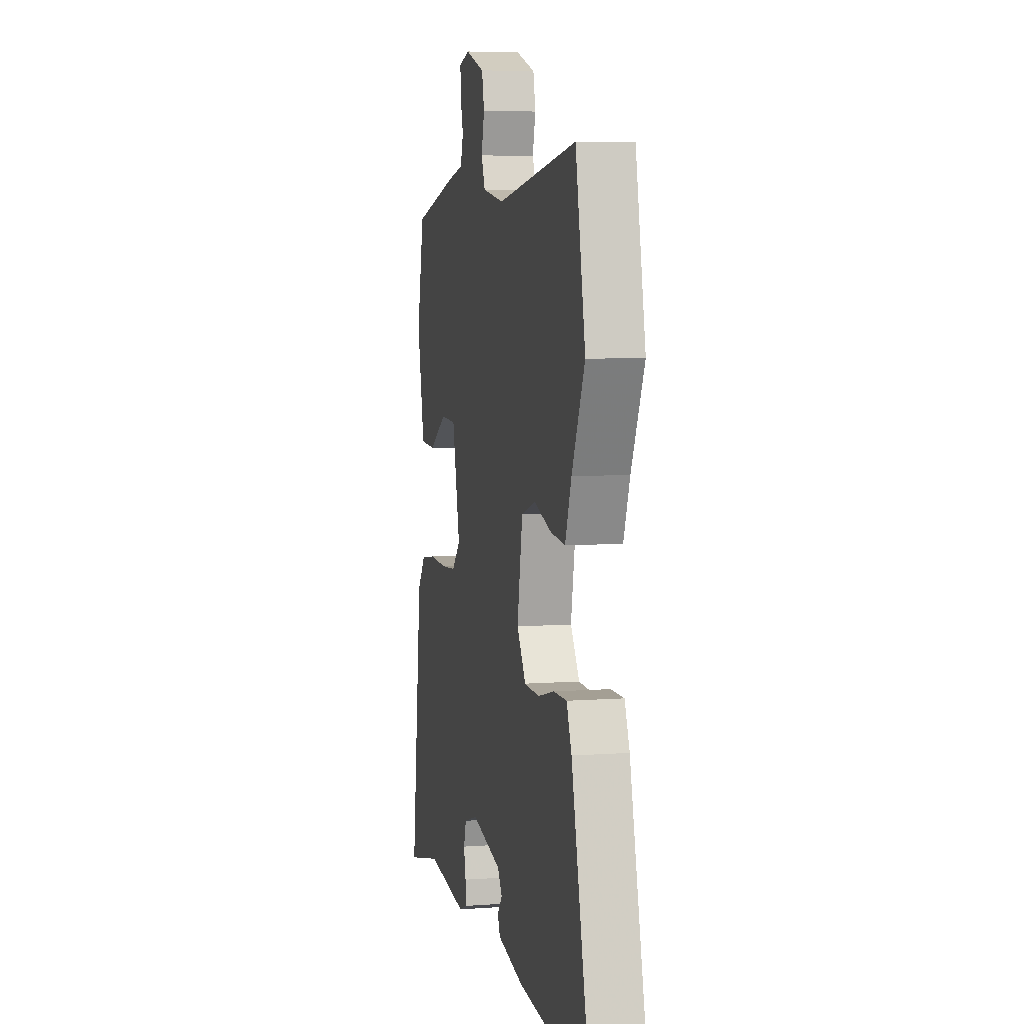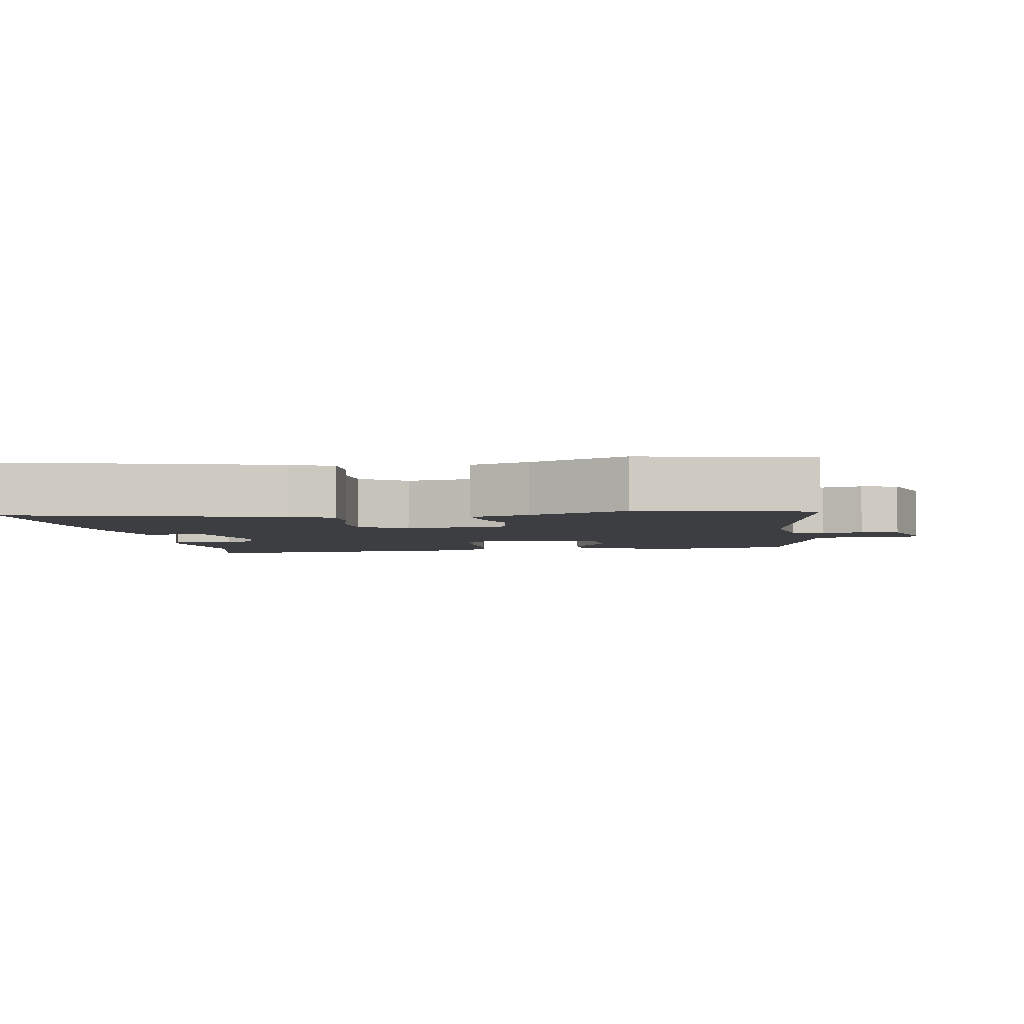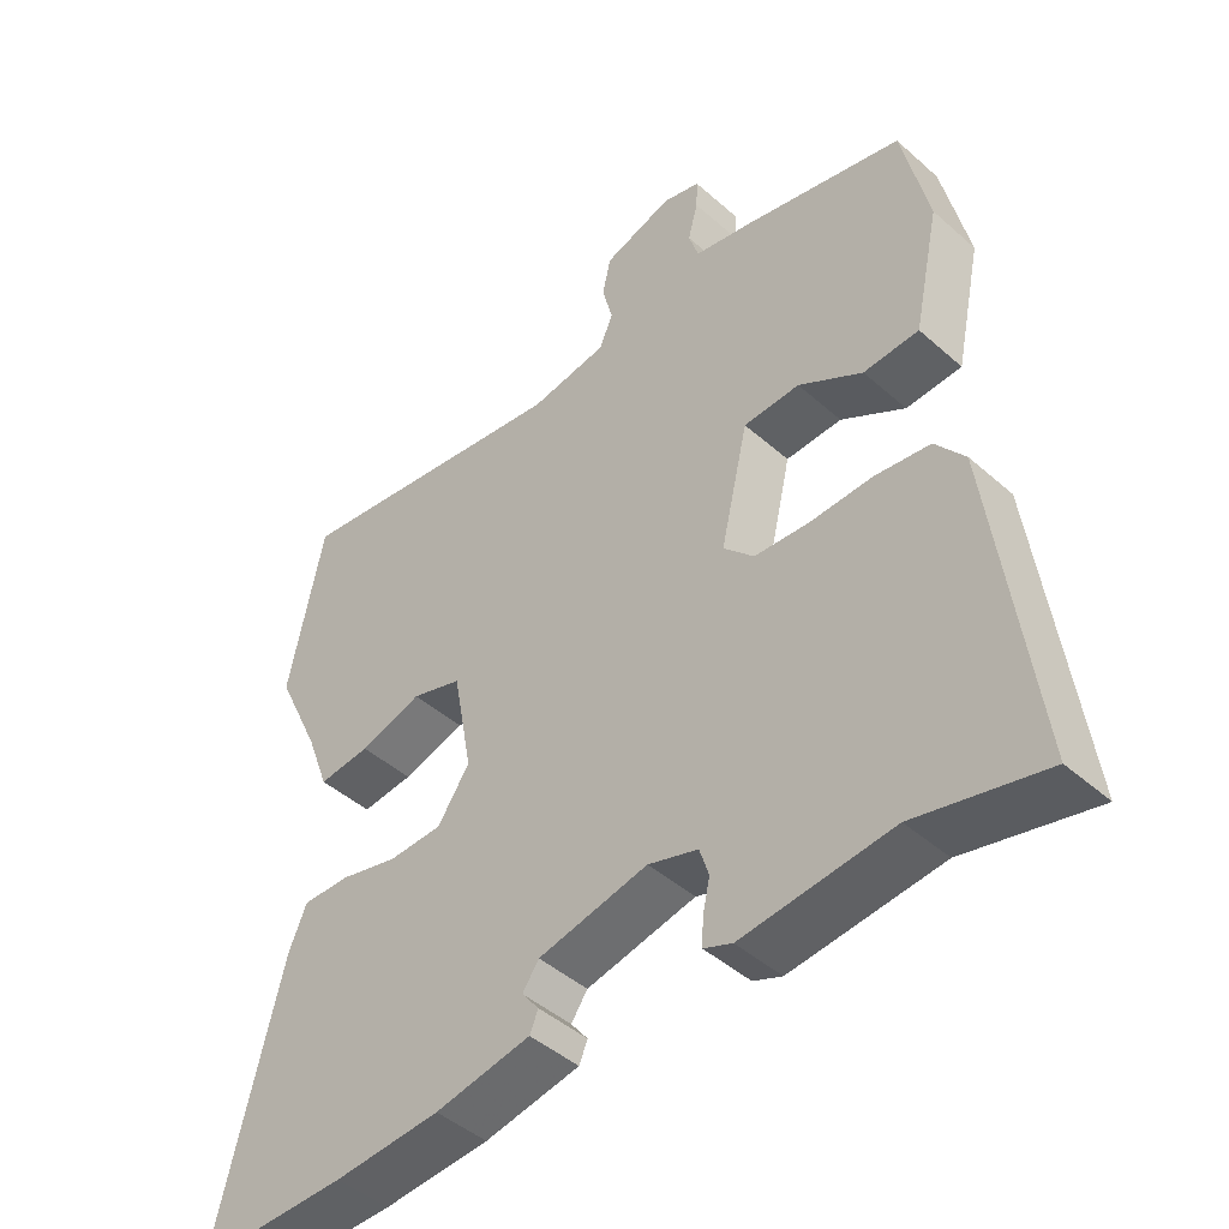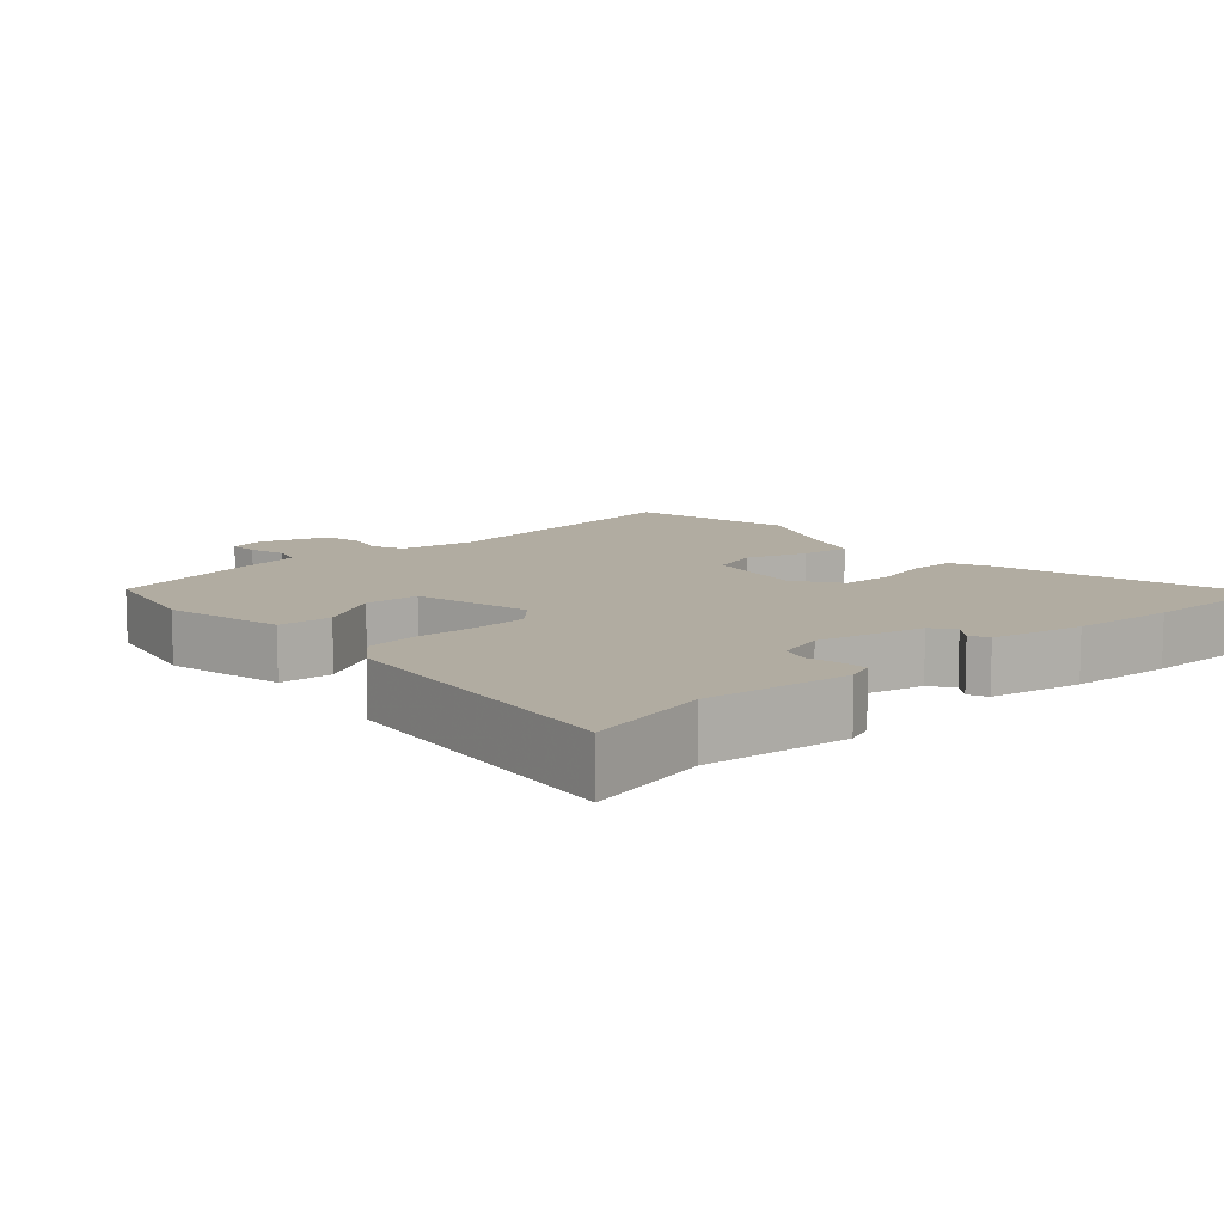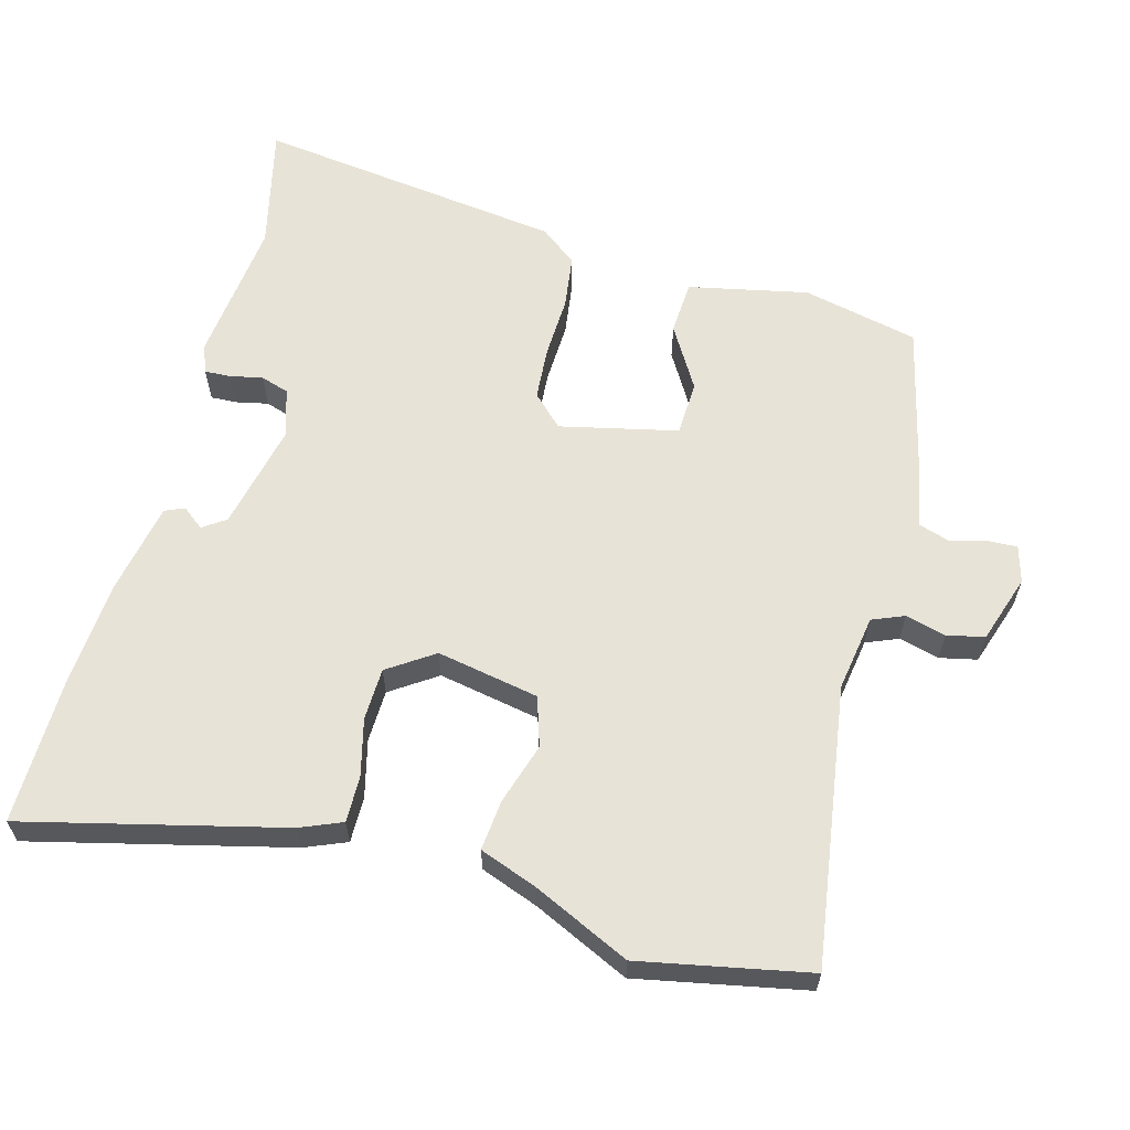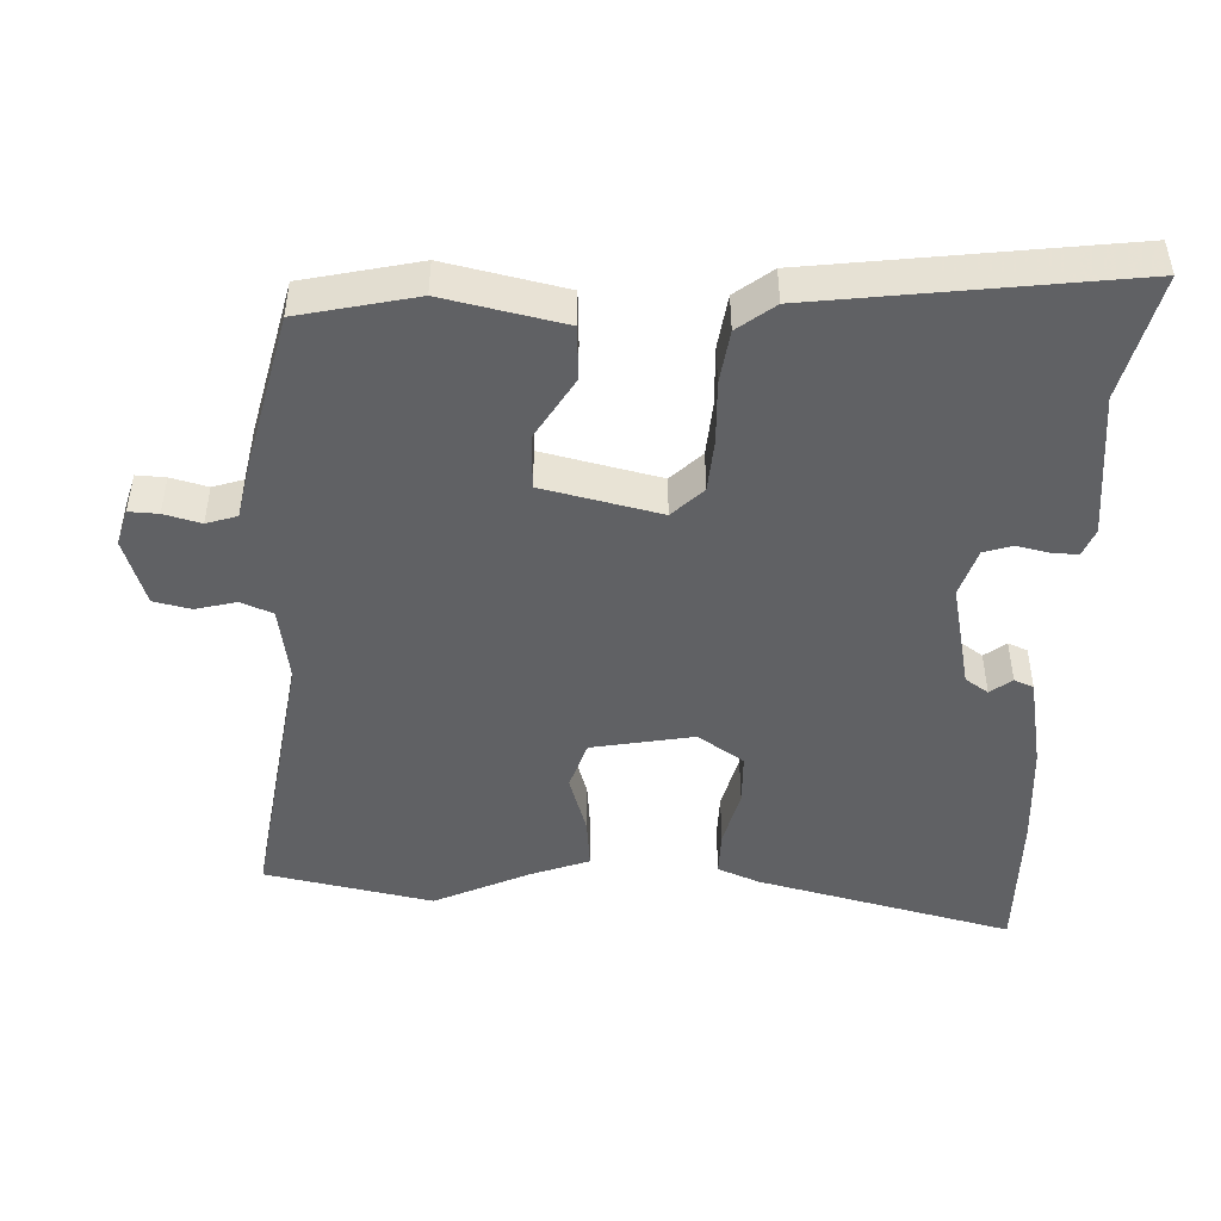
<metadata>
{"format":"obj","ext":"obj","renderer":"f3d","projection":"perspective","resolution":1024,"background":"white","views":[{"elev":6.4,"azim":-102.2,"up":"+Z"},{"elev":-3.6,"azim":-81.5,"up":"+Y"},{"elev":-45.3,"azim":44.5,"up":"+Z"},{"elev":10.2,"azim":138.0,"up":"+Y"},{"elev":61.5,"azim":-74.6,"up":"+Y"},{"elev":-46.8,"azim":87.8,"up":"+Y"}]}
</metadata>
<code>
v -0.534 0.07 0.332
v -0.485 0.07 0.574
v -0.084 0.07 0.513
v 0.026 0.07 0.53
v 0.045 0.07 0.576
v 0.03 0.07 0.634
v 0.042 0.07 0.688
v 0.14 0.07 0.72
v 0.193 0.07 0.705
v 0.191 0.07 0.663
v 0.177 0.07 0.61
v 0.191 0.07 0.566
v 0.275 0.07 0.549
v 0.499 0.07 0.495
v 0.536 0.07 0.328
v 0.499 0.07 0.156
v 0.421 0.07 0.152
v 0.331 0.07 0.206
v 0.252 0.07 0.203
v 0.213 0.07 0.034
v 0.256 0.07 -0.01
v 0.333 0.07 -0.016
v 0.422 0.07 -0.013
v 0.499 0.07 -0.024
v 0.54 0.07 -0.077
v 0.597 0.07 -0.523
v 0.417 0.07 -0.48
v 0.207 0.07 -0.502
v 0.167 0.07 -0.486
v 0.169 0.07 -0.448
v 0.179 0.07 -0.402
v 0.166 0.07 -0.361
v 0.096 0.07 -0.339
v -0.058 0.07 -0.372
v -0.081 0.07 -0.405
v -0.057 0.07 -0.436
v -0.069 0.07 -0.464
v -0.203 0.07 -0.489
v -0.352 0.07 -0.499
v -0.566 0.07 -0.501
v -0.474 0.07 -0.132
v -0.449 0.07 -0.072
v -0.383 0.07 -0.073
v -0.3 0.07 -0.094
v -0.225 0.07 -0.092
v -0.18 0.07 -0.026
v -0.207 0.07 0.121
v -0.278 0.07 0.144
v -0.366 0.07 0.117
v -0.439 0.07 0.11
v -0.47 0.07 0.194
v -0.534 0 0.332
v -0.485 0 0.574
v -0.084 0 0.513
v 0.026 0 0.53
v 0.045 0 0.576
v 0.03 0 0.634
v 0.042 0 0.688
v 0.14 0 0.72
v 0.193 0 0.705
v 0.191 0 0.663
v 0.177 0 0.61
v 0.191 0 0.566
v 0.275 0 0.549
v 0.499 0 0.495
v 0.536 0 0.328
v 0.499 0 0.156
v 0.421 0 0.152
v 0.331 0 0.206
v 0.252 0 0.203
v 0.213 0 0.034
v 0.256 0 -0.01
v 0.333 0 -0.016
v 0.422 0 -0.013
v 0.499 0 -0.024
v 0.54 0 -0.077
v 0.597 0 -0.523
v 0.417 0 -0.48
v 0.207 0 -0.502
v 0.167 0 -0.486
v 0.169 0 -0.448
v 0.179 0 -0.402
v 0.166 0 -0.361
v 0.096 0 -0.339
v -0.058 0 -0.372
v -0.081 0 -0.405
v -0.057 0 -0.436
v -0.069 0 -0.464
v -0.203 0 -0.489
v -0.352 0 -0.499
v -0.566 0 -0.501
v -0.474 0 -0.132
v -0.449 0 -0.072
v -0.383 0 -0.073
v -0.3 0 -0.094
v -0.225 0 -0.092
v -0.18 0 -0.026
v -0.207 0 0.121
v -0.278 0 0.144
v -0.366 0 0.117
v -0.439 0 0.11
v -0.47 0 0.194
f 48 49 50 51
f 48 51 1 2
f 47 48 2 3
f 46 47 3 4
f 41 42 43 44
f 41 44 45
f 40 41 45
f 39 40 45
f 38 39 45 46
f 35 36 37 38
f 34 35 38 46
f 28 29 30 31
f 27 28 31
f 27 31 32
f 26 27 32
f 25 26 32
f 22 23 24 25
f 21 22 25 32
f 20 21 32 33
f 15 16 17 18
f 15 18 19
f 12 13 14 15
f 12 15 19
f 11 12 19 20
f 9 10 11
f 8 9 11
f 5 6 7 8
f 20 33 34 46
f 8 11 20 46
f 4 5 8 46
f 102 101 100 99
f 53 52 102 99
f 54 53 99 98
f 55 54 98 97
f 95 94 93 92
f 96 95 92
f 96 92 91
f 96 91 90
f 97 96 90 89
f 89 88 87 86
f 97 89 86 85
f 82 81 80 79
f 82 79 78
f 83 82 78
f 83 78 77
f 83 77 76
f 76 75 74 73
f 83 76 73 72
f 84 83 72 71
f 69 68 67 66
f 70 69 66
f 66 65 64 63
f 70 66 63
f 71 70 63 62
f 62 61 60
f 62 60 59
f 59 58 57 56
f 97 85 84 71
f 97 71 62 59
f 97 59 56 55
f 1 52 53 2
f 2 53 54 3
f 3 54 55 4
f 4 55 56 5
f 5 56 57 6
f 6 57 58 7
f 7 58 59 8
f 8 59 60 9
f 9 60 61 10
f 10 61 62 11
f 11 62 63 12
f 12 63 64 13
f 13 64 65 14
f 14 65 66 15
f 15 66 67 16
f 16 67 68 17
f 17 68 69 18
f 18 69 70 19
f 19 70 71 20
f 20 71 72 21
f 21 72 73 22
f 22 73 74 23
f 23 74 75 24
f 24 75 76 25
f 25 76 77 26
f 26 77 78 27
f 27 78 79 28
f 28 79 80 29
f 29 80 81 30
f 30 81 82 31
f 31 82 83 32
f 32 83 84 33
f 33 84 85 34
f 34 85 86 35
f 35 86 87 36
f 36 87 88 37
f 37 88 89 38
f 38 89 90 39
f 39 90 91 40
f 40 91 92 41
f 41 92 93 42
f 42 93 94 43
f 43 94 95 44
f 44 95 96 45
f 45 96 97 46
f 46 97 98 47
f 47 98 99 48
f 48 99 100 49
f 49 100 101 50
f 50 101 102 51
f 51 102 52 1

</code>
